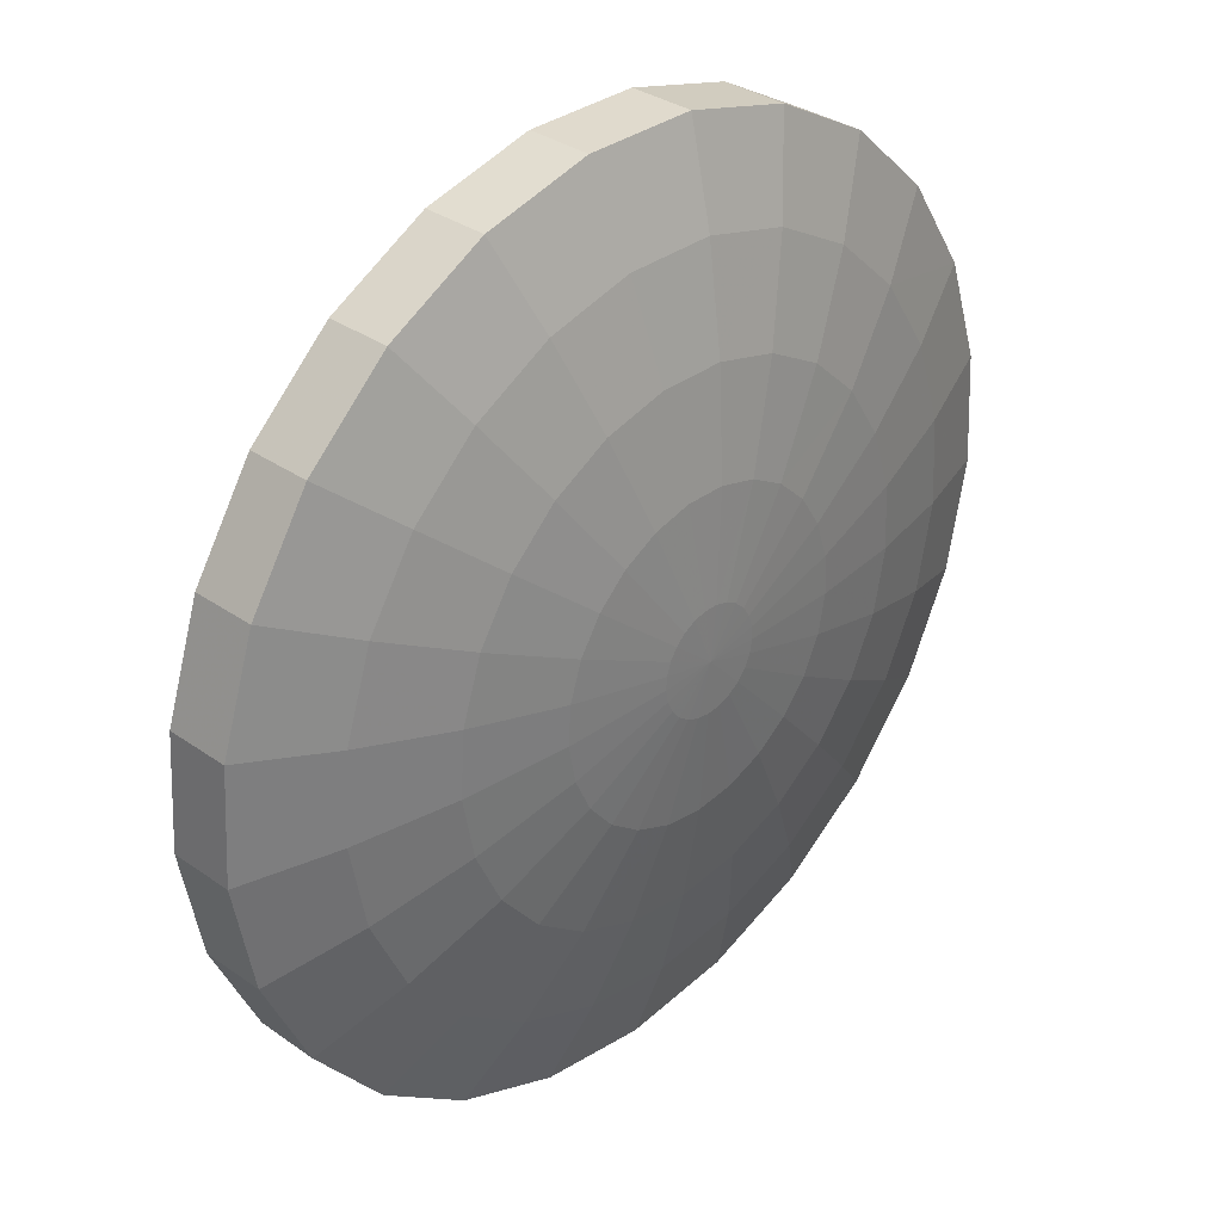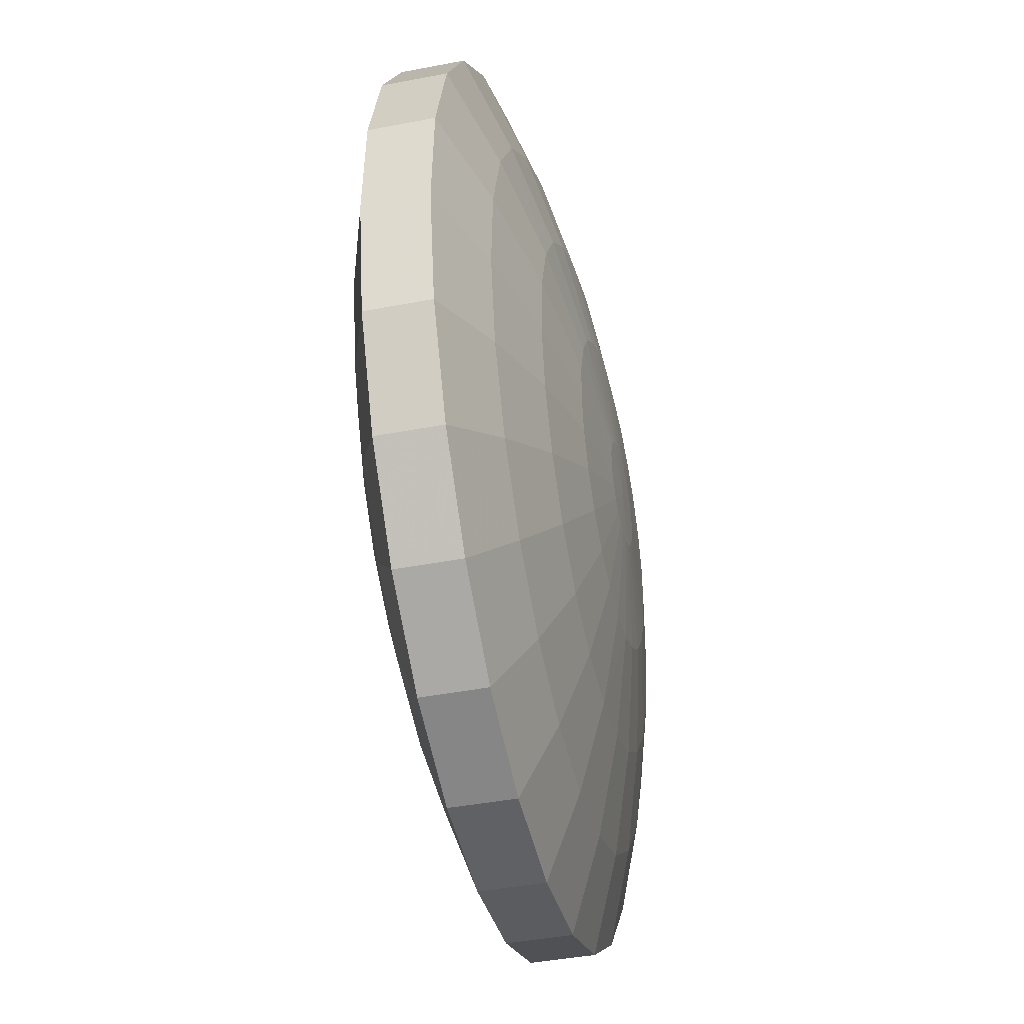
<metadata>
{"format":"obj","ext":"obj","renderer":"f3d","projection":"perspective","resolution":1024,"background":"white","views":[{"elev":33.1,"azim":-46.0,"up":"+Y"},{"elev":-41.8,"azim":103.1,"up":"+Y"}]}
</metadata>
<code>
v -0.017 -0.0119 7.315
v 0.03457 0.3972 7.307
v -0.06857 0.3972 7.307
v -0.017 -0.0119 7.315
v -0.06857 0.3972 7.307
v -0.1689 0.3717 7.307
v -0.017 -0.0119 7.315
v -0.1689 0.3717 7.307
v -0.2595 0.3219 7.307
v -0.017 -0.0119 7.315
v -0.2595 0.3219 7.307
v -0.3349 0.251 7.307
v -0.017 -0.0119 7.315
v -0.3349 0.251 7.307
v -0.3904 0.1638 7.307
v -0.017 -0.0119 7.315
v -0.3904 0.1638 7.307
v -0.4222 0.06573 7.307
v -0.017 -0.0119 7.315
v -0.4284 -0.0374 7.307
v -0.017 -0.0119 7.315
v -0.4284 -0.0374 7.307
v -0.4091 -0.1388 7.307
v -0.017 -0.0119 7.315
v -0.4091 -0.1388 7.307
v -0.3655 -0.2323 7.307
v -0.017 -0.0119 7.315
v -0.2992 -0.3122 7.307
v -0.017 -0.0119 7.315
v -0.2992 -0.3122 7.307
v -0.2159 -0.3729 7.307
v -0.017 -0.0119 7.315
v -0.2159 -0.3729 7.307
v -0.1196 -0.4108 7.307
v -0.017 -0.0119 7.315
v -0.1196 -0.4108 7.307
v -0.017 -0.4239 7.307
v -0.017 -0.0119 7.315
v -0.017 -0.4239 7.307
v 0.08557 -0.4108 7.307
v -0.017 -0.0119 7.315
v 0.08557 -0.4108 7.307
v 0.1813 -0.3729 7.307
v -0.017 -0.0119 7.315
v 0.1813 -0.3729 7.307
v 0.2652 -0.3122 7.307
v -0.017 -0.0119 7.315
v 0.2652 -0.3122 7.307
v 0.3309 -0.2323 7.307
v -0.017 -0.0119 7.315
v 0.3309 -0.2323 7.307
v 0.3751 -0.1388 7.307
v -0.017 -0.0119 7.315
v 0.3751 -0.1388 7.307
v 0.3944 -0.0374 7.307
v -0.017 -0.0119 7.315
v 0.3944 -0.0374 7.307
v 0.3882 0.06573 7.307
v -0.017 -0.0119 7.315
v 0.3882 0.06573 7.307
v 0.3559 0.1638 7.307
v -0.017 -0.0119 7.315
v 0.3559 0.1638 7.307
v 0.3003 0.251 7.307
v -0.017 -0.0119 7.315
v 0.3003 0.251 7.307
v 0.225 0.3219 7.307
v -0.017 -0.0119 7.315
v 0.225 0.3219 7.307
v 0.1349 0.3717 7.307
v -0.017 -0.0119 7.315
v 0.03457 0.3972 7.307
v 0.03457 0.3972 7.307
v 0.1371 1.209 7.241
v -0.1711 1.209 7.241
v -0.06857 0.3972 7.307
v -0.06857 0.3972 7.307
v -0.4703 1.132 7.241
v -0.7406 0.9837 7.241
v -0.965 0.7729 7.241
v -0.3349 0.251 7.307
v -1.131 0.5123 7.241
v -0.3904 0.1638 7.307
v -1.226 0.2187 7.241
v -0.4222 0.06573 7.307
v -1.245 -0.08897 7.241
v -0.4284 -0.0374 7.307
v -1.187 -0.3921 7.241
v -1.056 -0.6709 7.241
v -0.3655 -0.2323 7.307
v -0.8596 -0.9084 7.241
v -0.2992 -0.3122 7.307
v -0.6097 -1.09 7.241
v -0.323 -1.204 7.241
v -0.1196 -0.4108 7.307
v -0.017 -1.242 7.241
v 0.289 -1.204 7.241
v 0.5757 -1.09 7.241
v 0.8251 -0.9084 7.241
v 0.2652 -0.3122 7.307
v 1.022 -0.6709 7.241
v 0.3309 -0.2323 7.307
v 1.153 -0.3921 7.241
v 1.211 -0.08897 7.241
v 0.3944 -0.0374 7.307
v 1.192 0.2187 7.241
v 1.097 0.5123 7.241
v 0.3559 0.1638 7.307
v 0.931 0.7729 7.241
v 0.7061 0.9837 7.241
v 0.225 0.3219 7.307
v 0.4358 1.132 7.241
v 0.1371 1.209 7.241
v 0.03457 0.3972 7.307
v 0.1371 1.209 7.241
v 0.2374 2.001 7.112
v -0.2714 2.001 7.112
v -0.1711 1.209 7.241
v -0.7639 1.875 7.112
v -1.21 1.63 7.112
v -1.58 1.282 7.112
v -1.853 0.8523 7.112
v -2.011 0.3683 7.112
v -2.042 -0.1388 7.112
v -1.947 -0.6386 7.112
v -1.731 -1.099 7.112
v -1.406 -1.491 7.112
v -0.9945 -1.79 7.112
v -0.5219 -1.977 7.112
v -0.017 -2.041 7.112
v 0.4873 -1.977 7.112
v 0.9605 -1.79 7.112
v 1.372 -1.491 7.112
v 1.696 -1.099 7.112
v 1.913 -0.6386 7.112
v 2.008 -0.1388 7.112
v 1.976 0.3683 7.112
v 1.819 0.8523 7.112
v 1.546 1.282 7.112
v 1.176 1.63 7.112
v 0.7299 1.875 7.112
v 0.2374 2.001 7.112
v 0.2374 2.001 7.112
v 0.3332 2.763 6.92
v -0.3678 2.763 6.92
v -0.2714 2.001 7.112
v -1.047 2.588 6.92
v -1.66 2.25 6.92
v -2.171 1.771 6.92
v -2.547 1.179 6.92
v -2.764 0.5123 6.92
v -2.808 -0.187 6.92
v -2.676 -0.8755 6.92
v -2.378 -1.51 6.92
v -1.931 -2.05 6.92
v -1.364 -2.462 6.92
v -0.7123 -2.72 6.92
v -0.017 -2.808 6.92
v 0.6783 -2.72 6.92
v 1.33 -2.462 6.92
v 1.897 -2.05 6.92
v 2.344 -1.51 6.92
v 2.642 -0.8755 6.92
v 2.773 -0.187 6.92
v 2.729 0.5123 6.92
v 2.513 1.179 6.92
v 2.137 1.771 6.92
v 1.626 2.25 6.92
v 1.012 2.588 6.92
v 0.3332 2.763 6.92
v 0.3332 2.763 6.92
v 0.4239 3.479 6.669
v -0.4579 3.479 6.669
v -1.312 3.26 6.669
v -2.085 2.835 6.669
v -2.729 2.231 6.669
v -3.201 1.486 6.669
v -3.474 0.6477 6.669
v -3.529 -0.2323 6.669
v -3.364 -1.099 6.669
v -2.988 -1.897 6.669
v -2.426 -2.577 6.669
v -1.712 -3.095 6.669
v -0.8919 -3.42 6.669
v -0.017 -3.53 6.669
v 0.8579 -3.42 6.669
v 1.678 -3.095 6.669
v 2.391 -2.577 6.669
v 2.953 -1.897 6.669
v 3.329 -1.099 6.669
v 3.495 -0.2323 6.669
v 3.439 0.6477 6.669
v 3.167 1.486 6.669
v 2.694 2.231 6.669
v 2.051 2.835 6.669
v 1.278 3.26 6.669
v 0.4239 3.479 6.669
v -0.017 -0.0119 5.527
v -0.06857 0.3972 5.535
v 0.03457 0.3972 5.535
v -0.017 -0.0119 5.527
v 0.03457 0.3972 5.535
v 0.1349 0.3717 5.535
v -0.017 -0.0119 5.527
v 0.1349 0.3717 5.535
v 0.225 0.3219 5.535
v -0.017 -0.0119 5.527
v 0.3003 0.251 5.535
v -0.017 -0.0119 5.527
v 0.3003 0.251 5.535
v 0.3559 0.1638 5.535
v -0.017 -0.0119 5.527
v 0.3559 0.1638 5.535
v 0.3882 0.06573 5.535
v -0.017 -0.0119 5.527
v 0.3944 -0.0374 5.535
v -0.017 -0.0119 5.527
v 0.3944 -0.0374 5.535
v 0.3751 -0.1388 5.535
v -0.017 -0.0119 5.527
v 0.3751 -0.1388 5.535
v 0.3309 -0.2323 5.535
v -0.017 -0.0119 5.527
v 0.3309 -0.2323 5.535
v 0.2652 -0.3122 5.535
v -0.017 -0.0119 5.527
v 0.2652 -0.3122 5.535
v 0.1813 -0.3729 5.535
v -0.017 -0.0119 5.527
v 0.1813 -0.3729 5.535
v 0.08557 -0.4108 5.535
v -0.017 -0.0119 5.527
v -0.017 -0.4239 5.535
v -0.017 -0.0119 5.527
v -0.017 -0.4239 5.535
v -0.1196 -0.4108 5.535
v -0.017 -0.0119 5.527
v -0.1196 -0.4108 5.535
v -0.2159 -0.3729 5.535
v -0.017 -0.0119 5.527
v -0.2992 -0.3122 5.535
v -0.017 -0.0119 5.527
v -0.2992 -0.3122 5.535
v -0.3655 -0.2323 5.535
v -0.017 -0.0119 5.527
v -0.3655 -0.2323 5.535
v -0.4091 -0.1388 5.535
v -0.017 -0.0119 5.527
v -0.4091 -0.1388 5.535
v -0.4284 -0.0374 5.535
v -0.017 -0.0119 5.527
v -0.4284 -0.0374 5.535
v -0.4222 0.06573 5.535
v -0.017 -0.0119 5.527
v -0.4222 0.06573 5.535
v -0.3904 0.1638 5.535
v -0.017 -0.0119 5.527
v -0.3904 0.1638 5.535
v -0.3349 0.251 5.535
v -0.017 -0.0119 5.527
v -0.3349 0.251 5.535
v -0.2595 0.3219 5.535
v -0.017 -0.0119 5.527
v -0.2595 0.3219 5.535
v -0.1689 0.3717 5.535
v -0.017 -0.0119 5.527
v -0.1689 0.3717 5.535
v -0.06857 0.3972 5.535
v -0.06857 0.3972 5.535
v -0.1711 1.209 5.6
v 0.1371 1.209 5.6
v 0.03457 0.3972 5.535
v 0.4358 1.132 5.6
v 0.7061 0.9837 5.6
v 0.931 0.7729 5.6
v 0.3003 0.251 5.535
v 1.097 0.5123 5.6
v 1.192 0.2187 5.6
v 0.3882 0.06573 5.535
v 1.211 -0.08897 5.6
v 0.3944 -0.0374 5.535
v 1.153 -0.3921 5.6
v 1.022 -0.6709 5.6
v 0.8251 -0.9084 5.6
v 0.2652 -0.3122 5.535
v 0.5757 -1.09 5.6
v 0.1813 -0.3729 5.535
v 0.289 -1.204 5.6
v 0.08557 -0.4108 5.535
v -0.017 -1.242 5.6
v -0.323 -1.204 5.6
v -0.1196 -0.4108 5.535
v -0.6097 -1.09 5.6
v -0.2159 -0.3729 5.535
v -0.8596 -0.9084 5.6
v -0.2992 -0.3122 5.535
v -1.056 -0.6709 5.6
v -1.187 -0.3921 5.6
v -1.245 -0.08897 5.6
v -0.4284 -0.0374 5.535
v -1.226 0.2187 5.6
v -1.131 0.5123 5.6
v -0.3904 0.1638 5.535
v -0.965 0.7729 5.6
v -0.7406 0.9837 5.6
v -0.2595 0.3219 5.535
v -0.4703 1.132 5.6
v -0.1711 1.209 5.6
v -0.06857 0.3972 5.535
v -0.1711 1.209 5.6
v -0.2714 2.001 5.73
v 0.2374 2.001 5.73
v 0.1371 1.209 5.6
v 0.7299 1.875 5.73
v 1.176 1.63 5.73
v 1.546 1.282 5.73
v 1.819 0.8523 5.73
v 1.976 0.3683 5.73
v 2.008 -0.1388 5.73
v 1.913 -0.6386 5.73
v 1.696 -1.099 5.73
v 1.372 -1.491 5.73
v 0.9605 -1.79 5.73
v 0.4873 -1.977 5.73
v -0.017 -2.041 5.73
v -0.5219 -1.977 5.73
v -0.9945 -1.79 5.73
v -1.406 -1.491 5.73
v -1.731 -1.099 5.73
v -1.947 -0.6386 5.73
v -2.042 -0.1388 5.73
v -2.011 0.3683 5.73
v -1.853 0.8523 5.73
v -1.58 1.282 5.73
v -1.21 1.63 5.73
v -0.7639 1.875 5.73
v -0.2714 2.001 5.73
v -0.2714 2.001 5.73
v -0.3678 2.763 5.922
v 0.3332 2.763 5.922
v 0.2374 2.001 5.73
v 1.012 2.588 5.922
v 1.626 2.25 5.922
v 2.137 1.771 5.922
v 2.513 1.179 5.922
v 2.729 0.5123 5.922
v 2.773 -0.187 5.922
v 2.642 -0.8755 5.922
v 2.344 -1.51 5.922
v 1.897 -2.05 5.922
v 1.33 -2.462 5.922
v 0.6783 -2.72 5.922
v -0.017 -2.808 5.922
v -0.7123 -2.72 5.922
v -1.364 -2.462 5.922
v -1.931 -2.05 5.922
v -2.378 -1.51 5.922
v -2.676 -0.8755 5.922
v -2.808 -0.187 5.922
v -2.764 0.5123 5.922
v -2.547 1.179 5.922
v -2.171 1.771 5.922
v -1.66 2.25 5.922
v -1.047 2.588 5.922
v -0.3678 2.763 5.922
v -0.3678 2.763 5.922
v -0.4579 3.479 6.173
v 0.4239 3.479 6.173
v 1.278 3.26 6.173
v 2.051 2.835 6.173
v 2.694 2.231 6.173
v 3.167 1.486 6.173
v 3.439 0.6477 6.173
v 3.495 -0.2323 6.173
v 3.329 -1.099 6.173
v 2.953 -1.897 6.173
v 2.391 -2.577 6.173
v 1.678 -3.095 6.173
v 0.8579 -3.42 6.173
v -0.017 -3.53 6.173
v -0.8919 -3.42 6.173
v -1.712 -3.095 6.173
v -2.426 -2.577 6.173
v -2.988 -1.897 6.173
v -3.364 -1.099 6.173
v -3.529 -0.2323 6.173
v -3.474 0.6477 6.173
v -3.201 1.486 6.173
v -2.729 2.231 6.173
v -2.085 2.835 6.173
v -1.312 3.26 6.173
v -0.4579 3.479 6.173
v -1.712 -3.095 6.669
v -1.712 -3.095 6.173
v -0.8919 -3.42 6.173
v -0.8919 -3.42 6.669
v -2.426 -2.577 6.669
v -2.426 -2.577 6.173
v -2.988 -1.897 6.669
v -2.988 -1.897 6.173
v -3.364 -1.099 6.669
v -3.364 -1.099 6.173
v -3.529 -0.2323 6.669
v -3.529 -0.2323 6.173
v -3.474 0.6477 6.669
v -3.474 0.6477 6.173
v -3.201 1.486 6.669
v -3.201 1.486 6.173
v -2.729 2.231 6.669
v -2.729 2.231 6.173
v -2.085 2.835 6.669
v -2.085 2.835 6.173
v -1.312 3.26 6.669
v -1.312 3.26 6.173
v -0.4579 3.479 6.669
v -0.4579 3.479 6.173
v 0.4239 3.479 6.669
v 0.4239 3.479 6.173
v 1.278 3.26 6.669
v 1.278 3.26 6.173
v 0.4239 3.479 6.173
v 0.4239 3.479 6.669
v 2.051 2.835 6.669
v 2.051 2.835 6.173
v 2.694 2.231 6.669
v 2.694 2.231 6.173
v 3.167 1.486 6.669
v 3.167 1.486 6.173
v 3.439 0.6477 6.669
v 3.439 0.6477 6.173
v 3.495 -0.2323 6.669
v 3.495 -0.2323 6.173
v 3.329 -1.099 6.669
v 3.329 -1.099 6.173
v 2.953 -1.897 6.669
v 2.953 -1.897 6.173
v 2.391 -2.577 6.669
v 2.391 -2.577 6.173
v 1.678 -3.095 6.669
v 1.678 -3.095 6.173
v 0.8579 -3.42 6.669
v 0.8579 -3.42 6.173
v -0.017 -3.53 6.669
v -0.017 -3.53 6.173
g Sphere004
f 1 2 3
f 4 5 6
f 7 8 9
f 10 11 12
f 13 14 15
f 16 17 18
f 19 18 20
f 21 22 23
f 24 25 26
f 27 26 28
f 29 30 31
f 32 33 34
f 35 36 37
f 38 39 40
f 41 42 43
f 44 45 46
f 47 48 49
f 50 51 52
f 53 54 55
f 56 57 58
f 59 60 61
f 62 63 64
f 65 66 67
f 68 69 70
f 71 70 72
f 73 74 76
f 74 75 76
f 77 75 6
f 75 78 6
f 6 78 9
f 78 79 9
f 9 79 81
f 79 80 81
f 81 80 83
f 80 82 83
f 83 82 85
f 82 84 85
f 85 84 87
f 84 86 87
f 87 86 23
f 86 88 23
f 23 88 90
f 88 89 90
f 90 89 92
f 89 91 92
f 92 91 33
f 91 93 33
f 33 93 95
f 93 94 95
f 95 94 39
f 94 96 39
f 39 96 42
f 96 97 42
f 42 97 45
f 97 98 45
f 45 98 100
f 98 99 100
f 100 99 102
f 99 101 102
f 102 101 54
f 101 103 54
f 54 103 105
f 103 104 105
f 105 104 60
f 104 106 60
f 60 106 108
f 106 107 108
f 108 107 66
f 107 109 66
f 66 109 111
f 109 110 111
f 111 110 70
f 110 112 70
f 70 112 114
f 112 113 114
f 115 116 118
f 116 117 118
f 75 117 78
f 117 119 78
f 78 119 79
f 119 120 79
f 79 120 80
f 120 121 80
f 80 121 82
f 121 122 82
f 82 122 84
f 122 123 84
f 84 123 86
f 123 124 86
f 86 124 88
f 124 125 88
f 88 125 89
f 125 126 89
f 89 126 91
f 126 127 91
f 91 127 93
f 127 128 93
f 93 128 94
f 128 129 94
f 94 129 96
f 129 130 96
f 96 130 97
f 130 131 97
f 97 131 98
f 131 132 98
f 98 132 99
f 132 133 99
f 99 133 101
f 133 134 101
f 101 134 103
f 134 135 103
f 103 135 104
f 135 136 104
f 104 136 106
f 136 137 106
f 106 137 107
f 137 138 107
f 107 138 109
f 138 139 109
f 109 139 110
f 139 140 110
f 110 140 112
f 140 141 112
f 112 141 113
f 141 142 113
f 143 144 146
f 144 145 146
f 117 145 119
f 145 147 119
f 119 147 120
f 147 148 120
f 120 148 121
f 148 149 121
f 121 149 122
f 149 150 122
f 122 150 123
f 150 151 123
f 123 151 124
f 151 152 124
f 124 152 125
f 152 153 125
f 125 153 126
f 153 154 126
f 126 154 127
f 154 155 127
f 127 155 128
f 155 156 128
f 128 156 129
f 156 157 129
f 129 157 130
f 157 158 130
f 130 158 131
f 158 159 131
f 131 159 132
f 159 160 132
f 132 160 133
f 160 161 133
f 133 161 134
f 161 162 134
f 134 162 135
f 162 163 135
f 135 163 136
f 163 164 136
f 136 164 137
f 164 165 137
f 137 165 138
f 165 166 138
f 138 166 139
f 166 167 139
f 139 167 140
f 167 168 140
f 140 168 141
f 168 169 141
f 141 169 142
f 169 170 142
f 171 172 145
f 172 173 145
f 145 173 147
f 173 174 147
f 147 174 148
f 174 175 148
f 148 175 149
f 175 176 149
f 149 176 150
f 176 177 150
f 150 177 151
f 177 178 151
f 151 178 152
f 178 179 152
f 152 179 153
f 179 180 153
f 153 180 154
f 180 181 154
f 154 181 155
f 181 182 155
f 155 182 156
f 182 183 156
f 156 183 157
f 183 184 157
f 157 184 158
f 184 185 158
f 158 185 159
f 185 186 159
f 159 186 160
f 186 187 160
f 160 187 161
f 187 188 161
f 161 188 162
f 188 189 162
f 162 189 163
f 189 190 163
f 163 190 164
f 190 191 164
f 164 191 165
f 191 192 165
f 165 192 166
f 192 193 166
f 166 193 167
f 193 194 167
f 167 194 168
f 194 195 168
f 168 195 169
f 195 196 169
f 169 196 170
f 196 197 170
f 198 199 200
f 201 202 203
f 204 205 206
f 207 206 208
f 209 210 211
f 212 213 214
f 215 214 216
f 217 218 219
f 220 221 222
f 223 224 225
f 226 227 228
f 229 230 231
f 232 231 233
f 234 235 236
f 237 238 239
f 240 239 241
f 242 243 244
f 245 246 247
f 248 249 250
f 251 252 253
f 254 255 256
f 257 258 259
f 260 261 262
f 263 264 265
f 266 267 268
f 269 270 272
f 270 271 272
f 200 271 203
f 271 273 203
f 203 273 206
f 273 274 206
f 206 274 276
f 274 275 276
f 276 275 211
f 275 277 211
f 211 277 279
f 277 278 279
f 279 278 281
f 278 280 281
f 281 280 219
f 280 282 219
f 219 282 222
f 282 283 222
f 222 283 285
f 283 284 285
f 285 284 287
f 284 286 287
f 287 286 289
f 286 288 289
f 289 288 235
f 288 290 235
f 235 290 292
f 290 291 292
f 292 291 294
f 291 293 294
f 294 293 296
f 293 295 296
f 296 295 244
f 295 297 244
f 244 297 249
f 297 298 249
f 249 298 300
f 298 299 300
f 300 299 255
f 299 301 255
f 255 301 303
f 301 302 303
f 303 302 261
f 302 304 261
f 261 304 306
f 304 305 306
f 306 305 267
f 305 307 267
f 267 307 309
f 307 308 309
f 310 311 313
f 311 312 313
f 271 312 273
f 312 314 273
f 273 314 274
f 314 315 274
f 274 315 275
f 315 316 275
f 275 316 277
f 316 317 277
f 277 317 278
f 317 318 278
f 278 318 280
f 318 319 280
f 280 319 282
f 319 320 282
f 282 320 283
f 320 321 283
f 283 321 284
f 321 322 284
f 284 322 286
f 322 323 286
f 286 323 288
f 323 324 288
f 288 324 290
f 324 325 290
f 290 325 291
f 325 326 291
f 291 326 293
f 326 327 293
f 293 327 295
f 327 328 295
f 295 328 297
f 328 329 297
f 297 329 298
f 329 330 298
f 298 330 299
f 330 331 299
f 299 331 301
f 331 332 301
f 301 332 302
f 332 333 302
f 302 333 304
f 333 334 304
f 304 334 305
f 334 335 305
f 305 335 307
f 335 336 307
f 307 336 308
f 336 337 308
f 338 339 341
f 339 340 341
f 312 340 314
f 340 342 314
f 314 342 315
f 342 343 315
f 315 343 316
f 343 344 316
f 316 344 317
f 344 345 317
f 317 345 318
f 345 346 318
f 318 346 319
f 346 347 319
f 319 347 320
f 347 348 320
f 320 348 321
f 348 349 321
f 321 349 322
f 349 350 322
f 322 350 323
f 350 351 323
f 323 351 324
f 351 352 324
f 324 352 325
f 352 353 325
f 325 353 326
f 353 354 326
f 326 354 327
f 354 355 327
f 327 355 328
f 355 356 328
f 328 356 329
f 356 357 329
f 329 357 330
f 357 358 330
f 330 358 331
f 358 359 331
f 331 359 332
f 359 360 332
f 332 360 333
f 360 361 333
f 333 361 334
f 361 362 334
f 334 362 335
f 362 363 335
f 335 363 336
f 363 364 336
f 336 364 337
f 364 365 337
f 366 367 340
f 367 368 340
f 340 368 342
f 368 369 342
f 342 369 343
f 369 370 343
f 343 370 344
f 370 371 344
f 344 371 345
f 371 372 345
f 345 372 346
f 372 373 346
f 346 373 347
f 373 374 347
f 347 374 348
f 374 375 348
f 348 375 349
f 375 376 349
f 349 376 350
f 376 377 350
f 350 377 351
f 377 378 351
f 351 378 352
f 378 379 352
f 352 379 353
f 379 380 353
f 353 380 354
f 380 381 354
f 354 381 355
f 381 382 355
f 355 382 356
f 382 383 356
f 356 383 357
f 383 384 357
f 357 384 358
f 384 385 358
f 358 385 359
f 385 386 359
f 359 386 360
f 386 387 360
f 360 387 361
f 387 388 361
f 361 388 362
f 388 389 362
f 362 389 363
f 389 390 363
f 363 390 364
f 390 391 364
f 364 391 365
f 391 392 365
f 393 394 396
f 394 395 396
f 397 398 393
f 398 394 393
f 399 400 397
f 400 398 397
f 401 402 399
f 402 400 399
f 403 404 401
f 404 402 401
f 405 406 403
f 406 404 403
f 407 408 405
f 408 406 405
f 409 410 407
f 410 408 407
f 411 412 409
f 412 410 409
f 413 414 411
f 414 412 411
f 415 416 413
f 416 414 413
f 417 418 415
f 418 416 415
f 419 420 422
f 420 421 422
f 423 424 419
f 424 420 419
f 425 426 423
f 426 424 423
f 427 428 425
f 428 426 425
f 429 430 427
f 430 428 427
f 431 432 429
f 432 430 429
f 433 434 431
f 434 432 431
f 435 436 433
f 436 434 433
f 437 438 435
f 438 436 435
f 439 440 437
f 440 438 437
f 441 442 439
f 442 440 439
f 443 444 441
f 444 442 441
f 396 395 443
f 395 444 443

</code>
